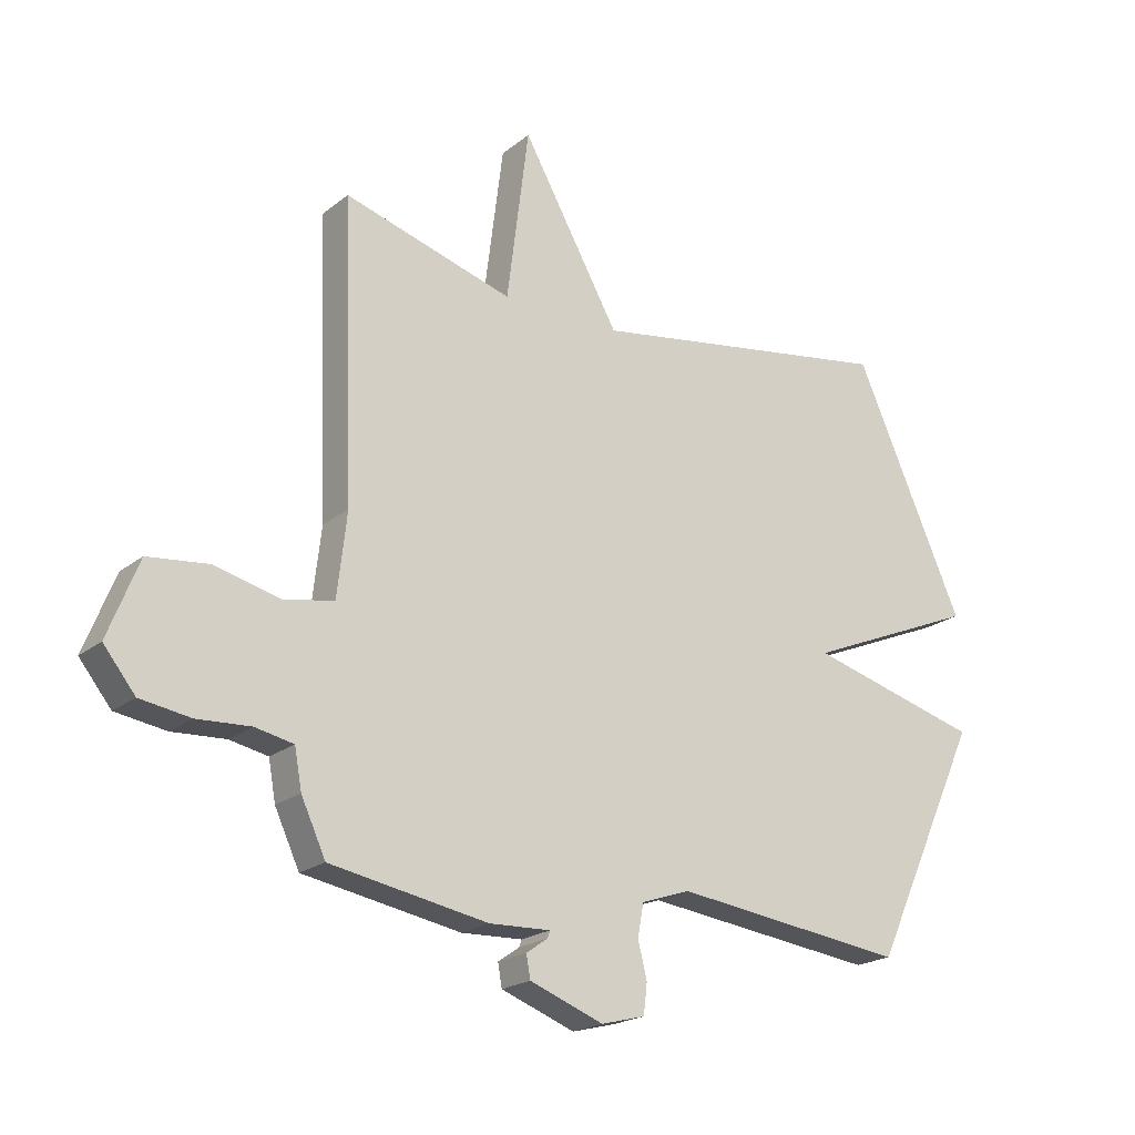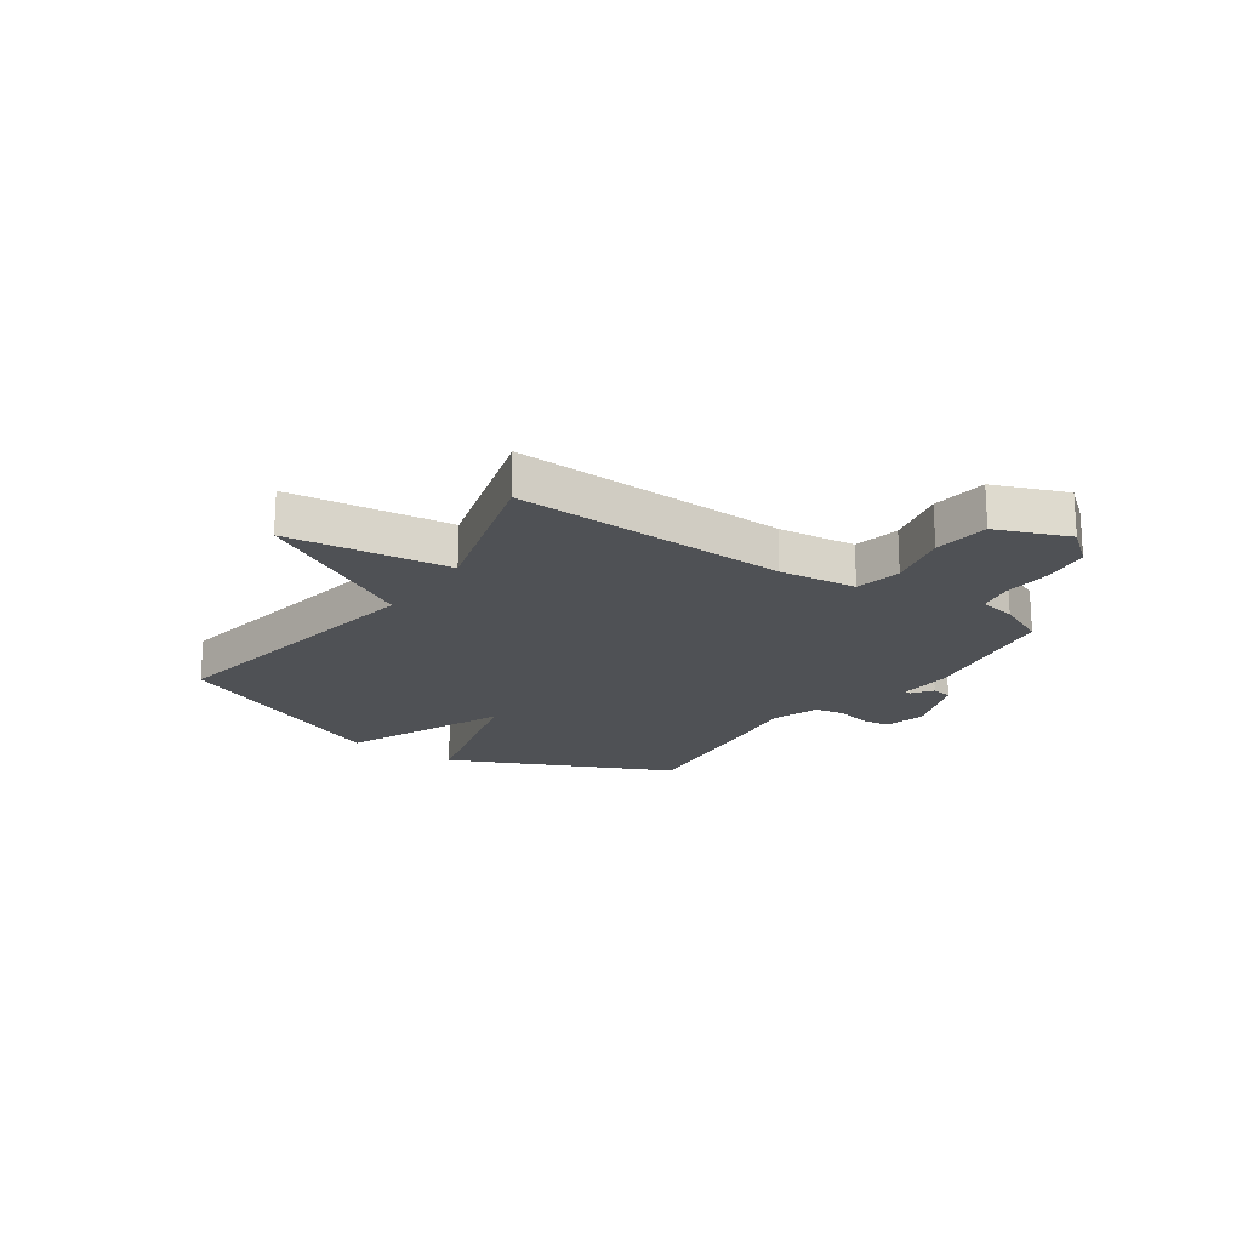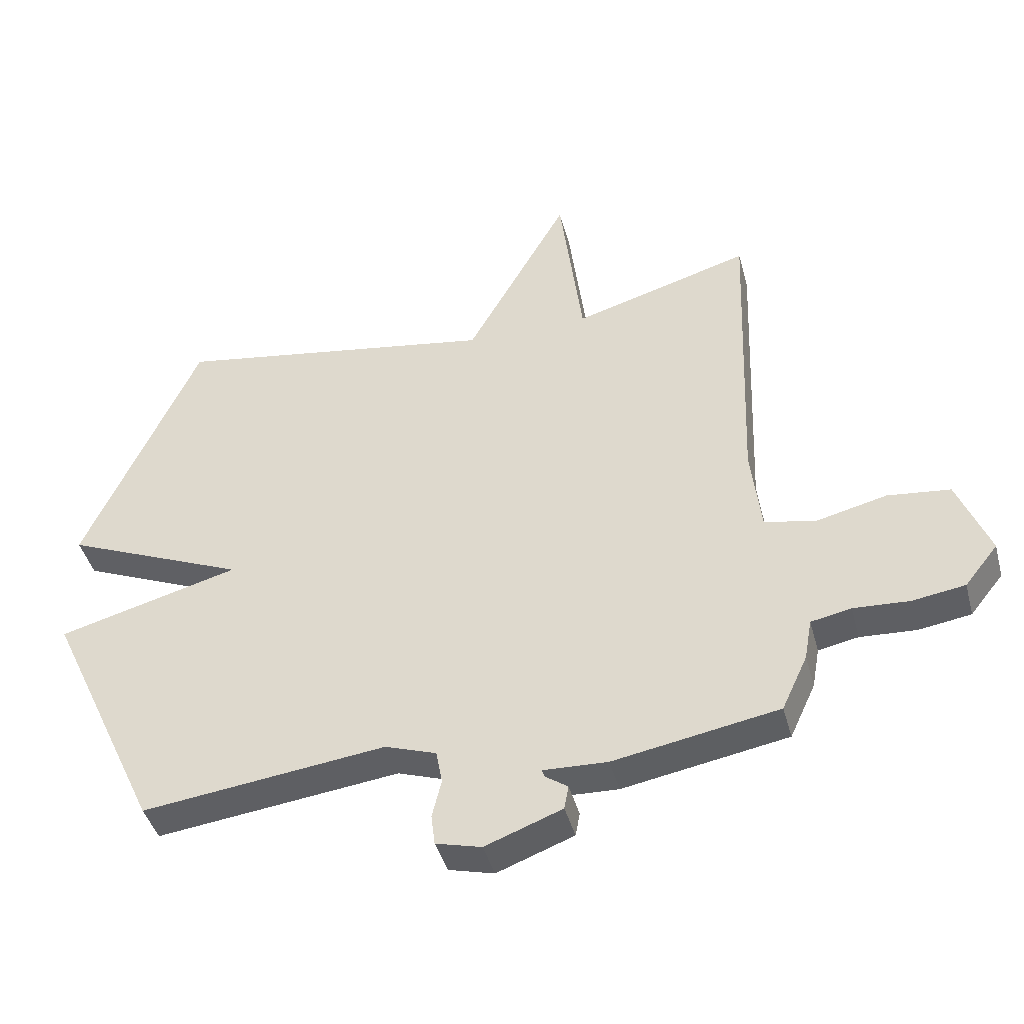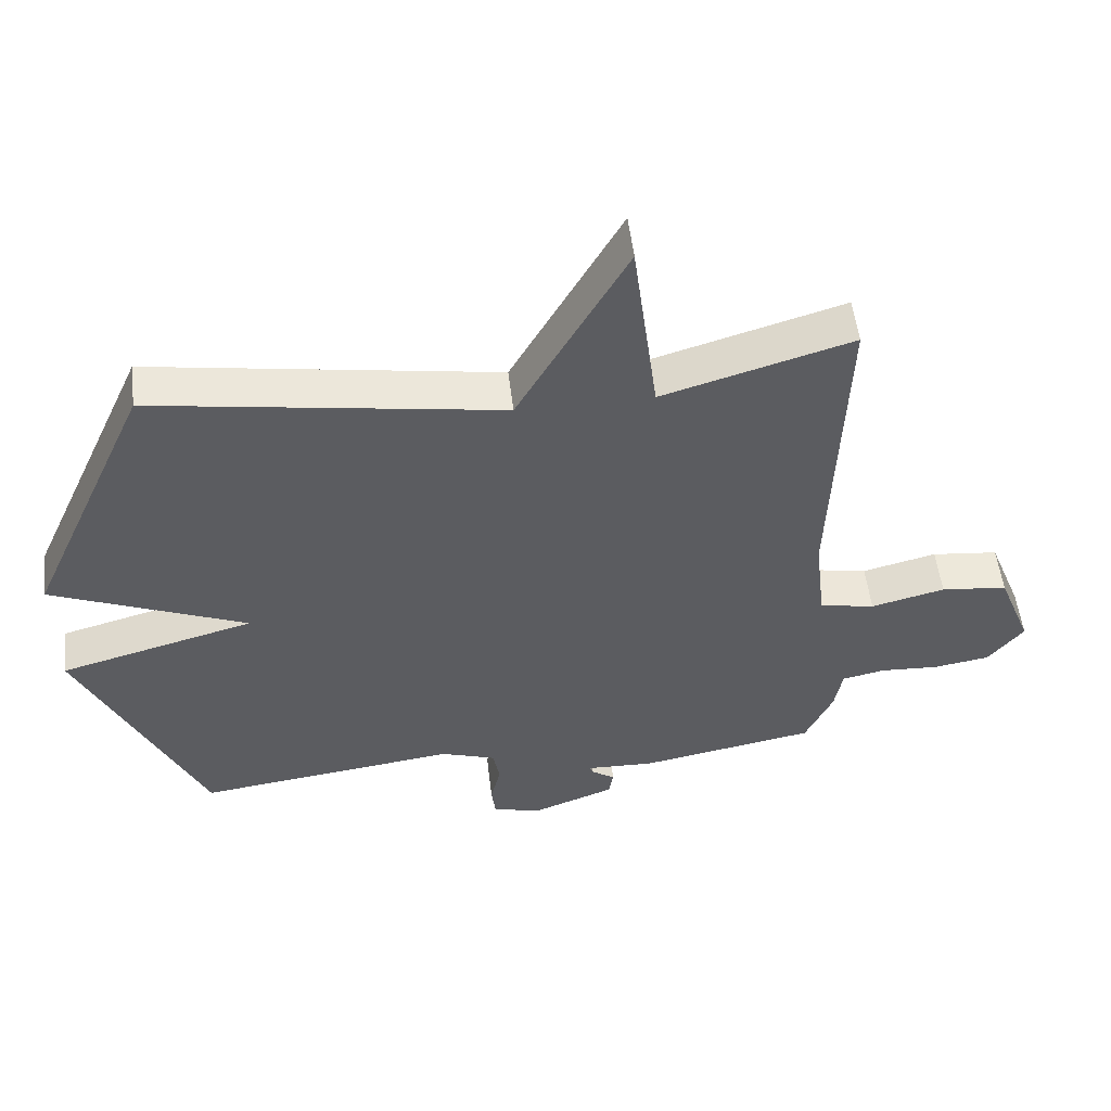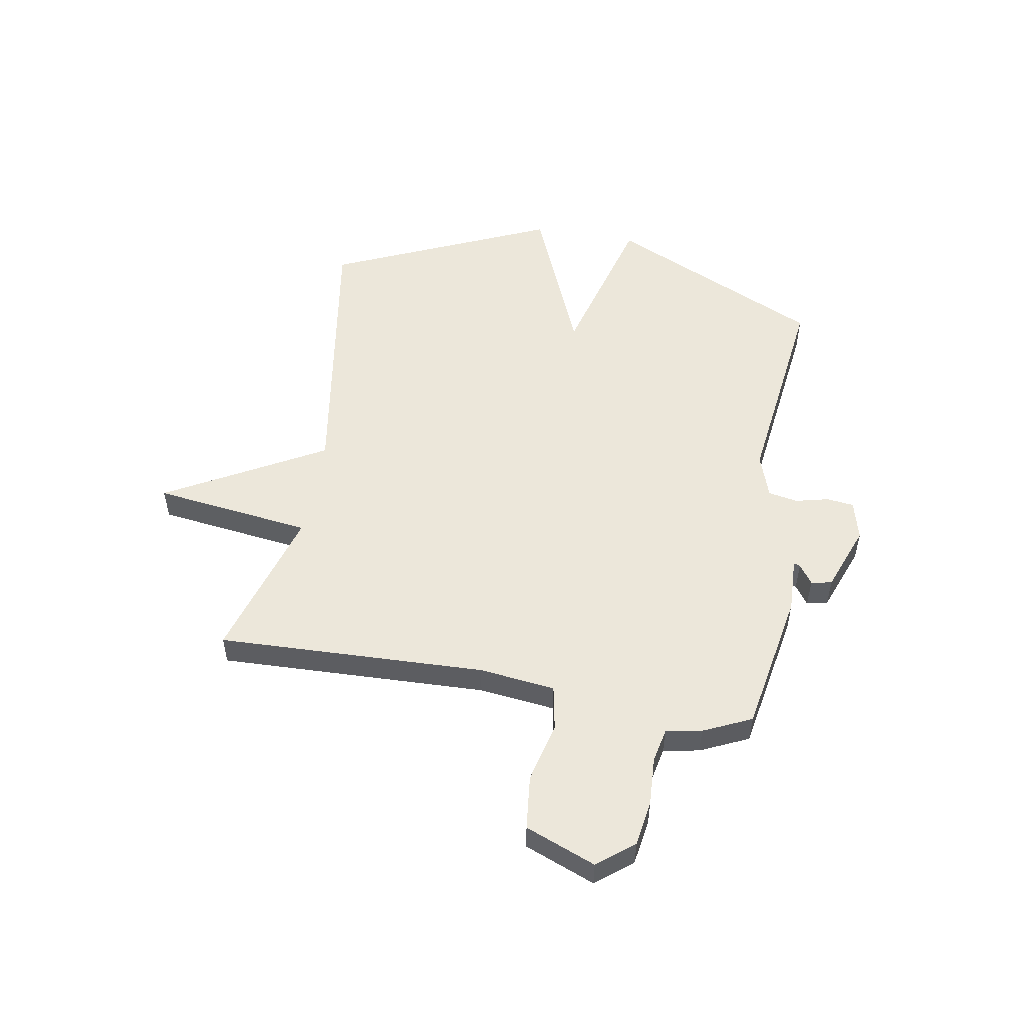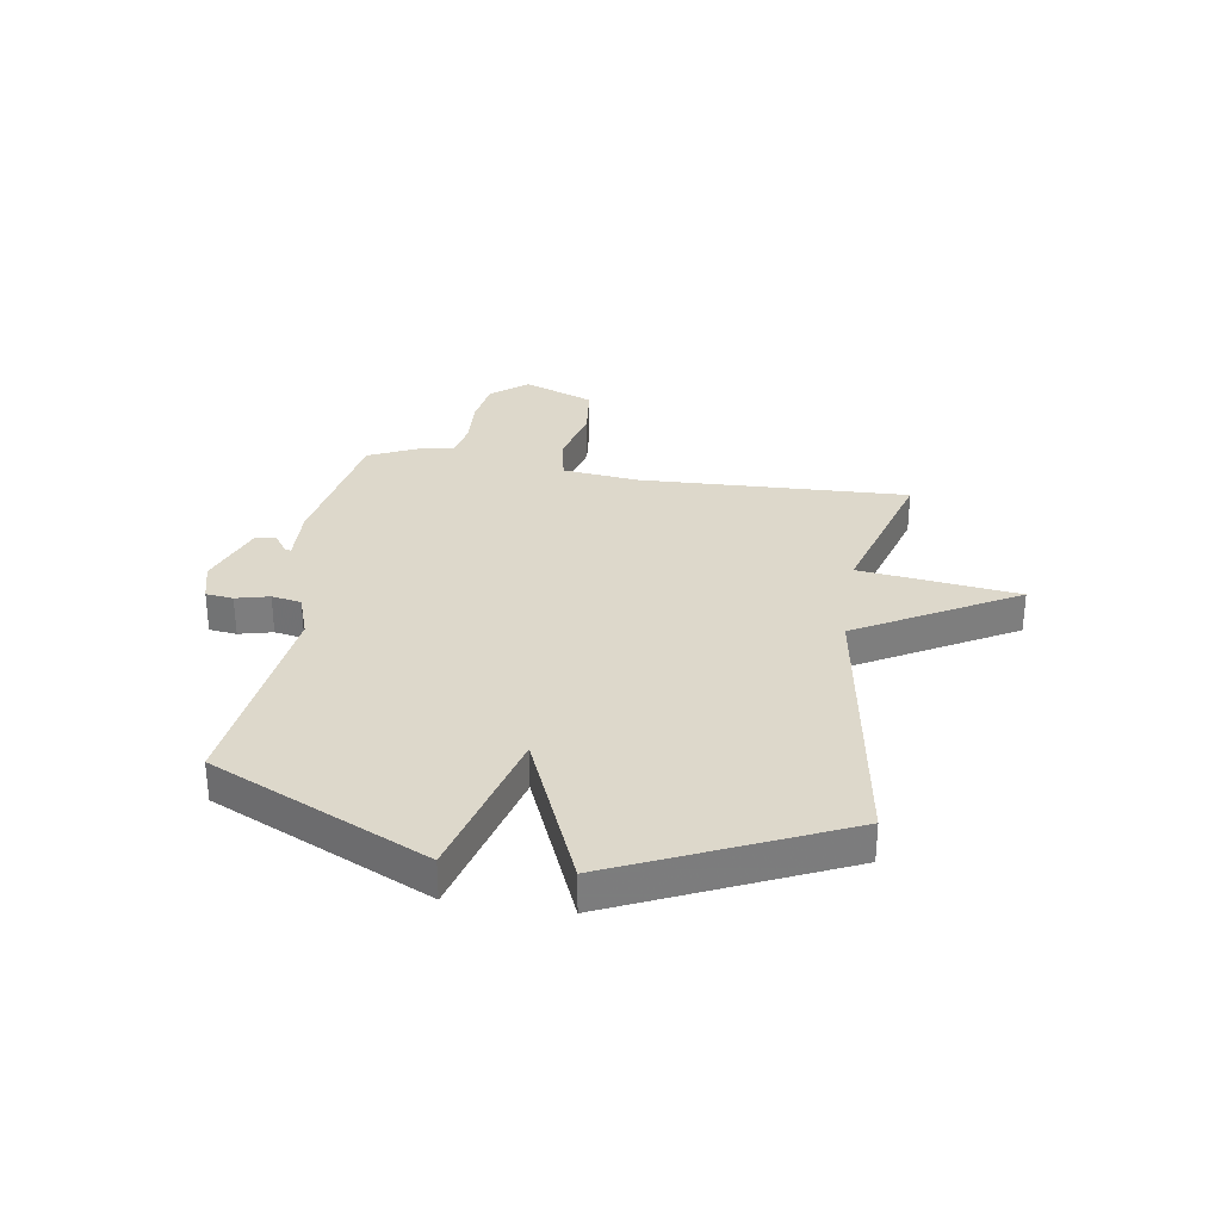
<metadata>
{"format":"obj","ext":"obj","renderer":"f3d","projection":"perspective","resolution":1024,"background":"white","views":[{"elev":-20.7,"azim":144.4,"up":"+Z"},{"elev":-19.5,"azim":55.2,"up":"+Y"},{"elev":-42.7,"azim":14.8,"up":"+Z"},{"elev":53.3,"azim":-6.8,"up":"+Z"},{"elev":52.5,"azim":100.0,"up":"+Y"},{"elev":31.2,"azim":-81.2,"up":"+Y"}]}
</metadata>
<code>
v 0.5 0.07 0.5
v 0.482 0.07 0.009
v 0.498 0.07 -0.13
v 0.581 0.07 -0.146
v 0.692 0.07 -0.119
v 0.792 0.07 -0.13
v 0.843 0.07 -0.259
v 0.79 0.07 -0.325
v 0.706 0.07 -0.338
v 0.617 0.07 -0.333
v 0.553 0.07 -0.346
v 0.541 0.07 -0.412
v 0.5 0.07 -0.5
v 0.237 0.07 -0.547
v 0.135 0.07 -0.543
v 0.139 0.07 -0.555
v 0.175 0.07 -0.58
v 0.168 0.07 -0.618
v 0.045 0.07 -0.664
v -0.028 0.07 -0.645
v -0.034 0.07 -0.595
v -0.019 0.07 -0.534
v -0.029 0.07 -0.48
v -0.111 0.07 -0.452
v -0.5 0.07 -0.5
v -0.683 0.07 -0.107
v -0.393 0.07 -0.029
v -0.683 0.07 0.093
v -0.5 0.07 0.5
v 0.017 0.07 0.417
v 0.18 0.07 0.707
v 0.217 0.07 0.417
v 0.5 0 0.5
v 0.482 0 0.009
v 0.498 0 -0.13
v 0.581 0 -0.146
v 0.692 0 -0.119
v 0.792 0 -0.13
v 0.843 0 -0.259
v 0.79 0 -0.325
v 0.706 0 -0.338
v 0.617 0 -0.333
v 0.553 0 -0.346
v 0.541 0 -0.412
v 0.5 0 -0.5
v 0.237 0 -0.547
v 0.135 0 -0.543
v 0.139 0 -0.555
v 0.175 0 -0.58
v 0.168 0 -0.618
v 0.045 0 -0.664
v -0.028 0 -0.645
v -0.034 0 -0.595
v -0.019 0 -0.534
v -0.029 0 -0.48
v -0.111 0 -0.452
v -0.5 0 -0.5
v -0.683 0 -0.107
v -0.393 0 -0.029
v -0.683 0 0.093
v -0.5 0 0.5
v 0.017 0 0.417
v 0.18 0 0.707
v 0.217 0 0.417
f 30 31 32
f 27 28 29 30
f 27 30 32
f 24 25 26 27
f 32 1 2
f 27 32 2
f 24 27 2
f 23 24 2
f 20 21 22
f 19 20 22
f 18 19 22
f 17 18 22
f 16 17 22
f 15 16 22 23
f 14 15 23
f 13 14 23
f 12 13 23
f 11 12 23
f 8 9 10
f 7 8 10
f 6 7 10
f 5 6 10
f 4 5 10
f 3 4 10 11
f 23 2 3
f 3 11 23
f 64 63 62
f 62 61 60 59
f 64 62 59
f 59 58 57 56
f 34 33 64
f 34 64 59
f 34 59 56
f 34 56 55
f 54 53 52
f 54 52 51
f 54 51 50
f 54 50 49
f 54 49 48
f 55 54 48 47
f 55 47 46
f 55 46 45
f 55 45 44
f 55 44 43
f 42 41 40
f 42 40 39
f 42 39 38
f 42 38 37
f 42 37 36
f 43 42 36 35
f 35 34 55
f 55 43 35
f 1 33 34 2
f 2 34 35 3
f 3 35 36 4
f 4 36 37 5
f 5 37 38 6
f 6 38 39 7
f 7 39 40 8
f 8 40 41 9
f 9 41 42 10
f 10 42 43 11
f 11 43 44 12
f 12 44 45 13
f 13 45 46 14
f 14 46 47 15
f 15 47 48 16
f 16 48 49 17
f 17 49 50 18
f 18 50 51 19
f 19 51 52 20
f 20 52 53 21
f 21 53 54 22
f 22 54 55 23
f 23 55 56 24
f 24 56 57 25
f 25 57 58 26
f 26 58 59 27
f 27 59 60 28
f 28 60 61 29
f 29 61 62 30
f 30 62 63 31
f 31 63 64 32
f 32 64 33 1

</code>
